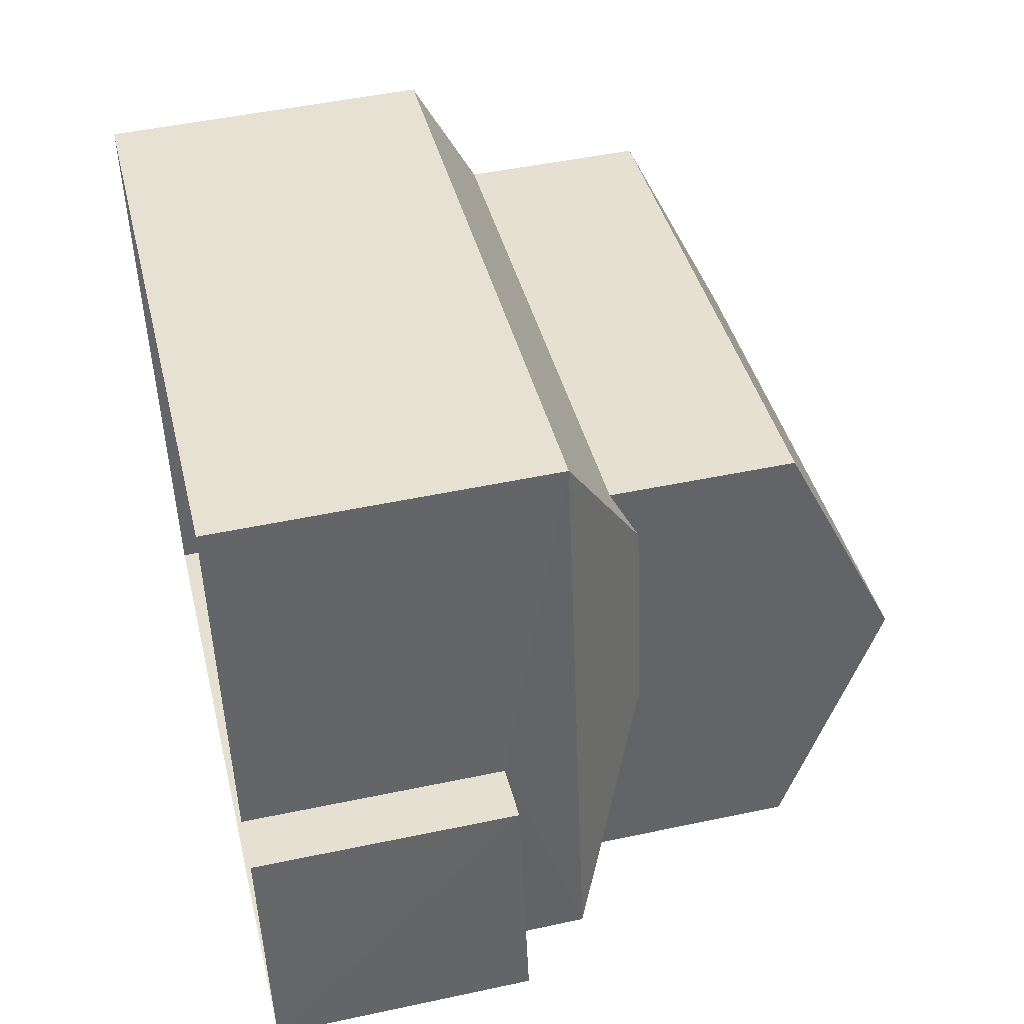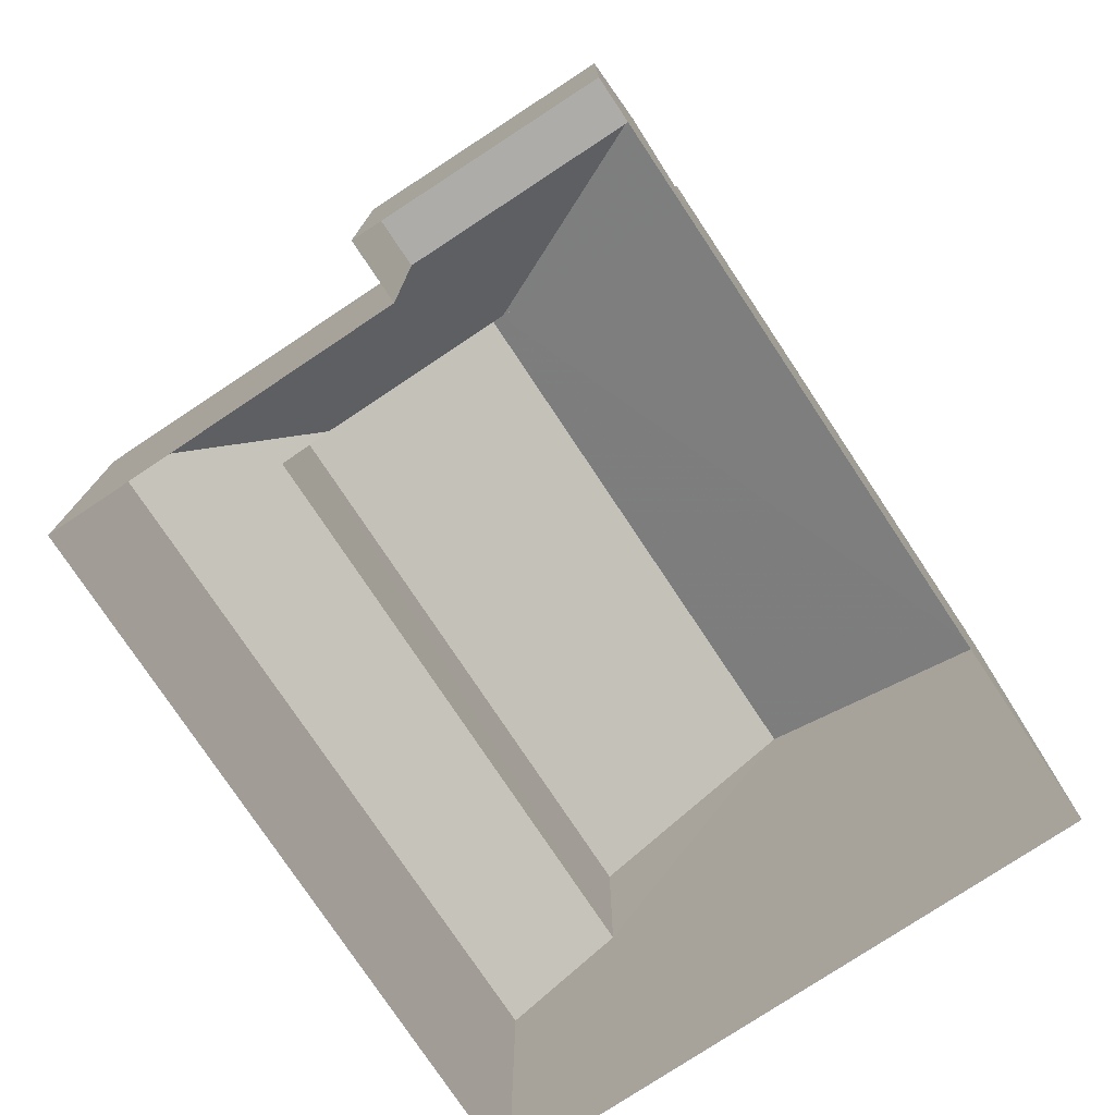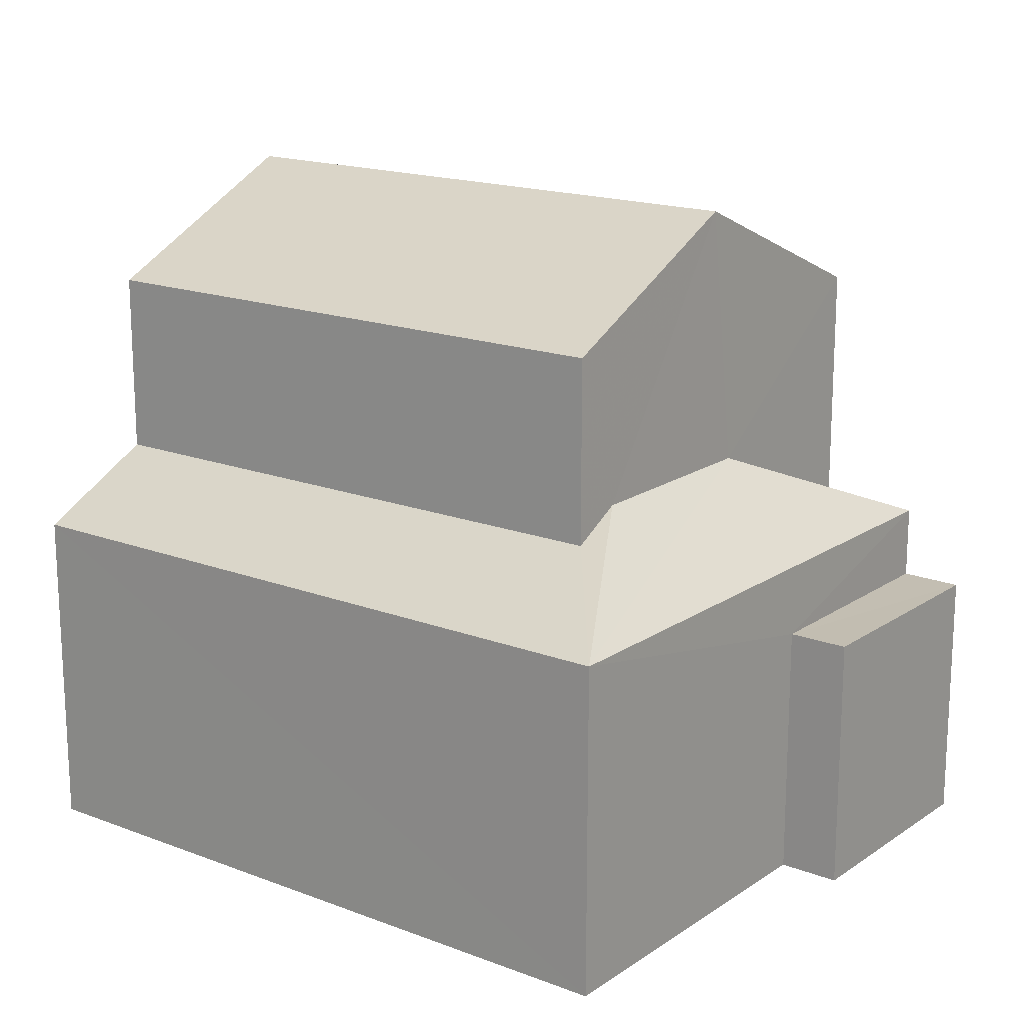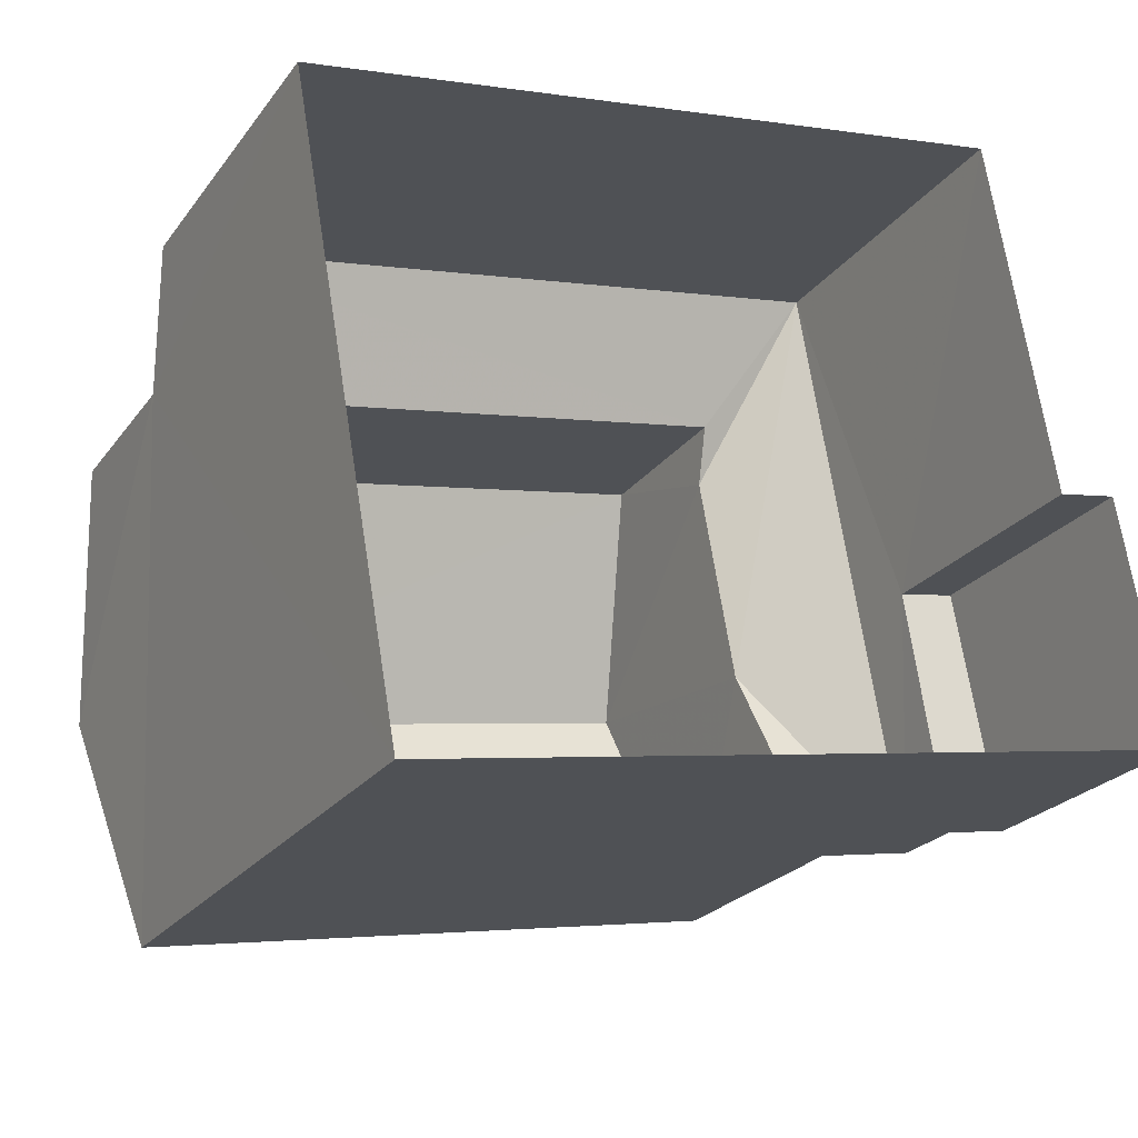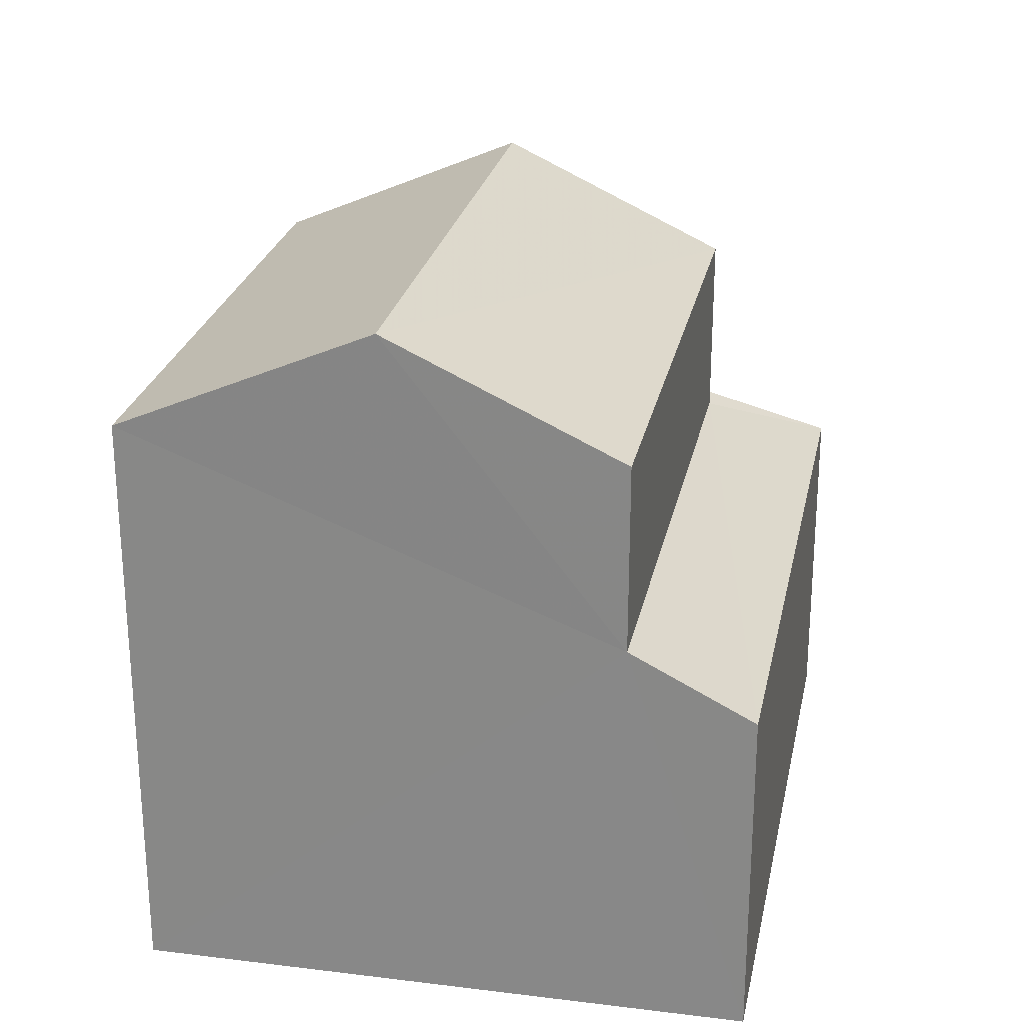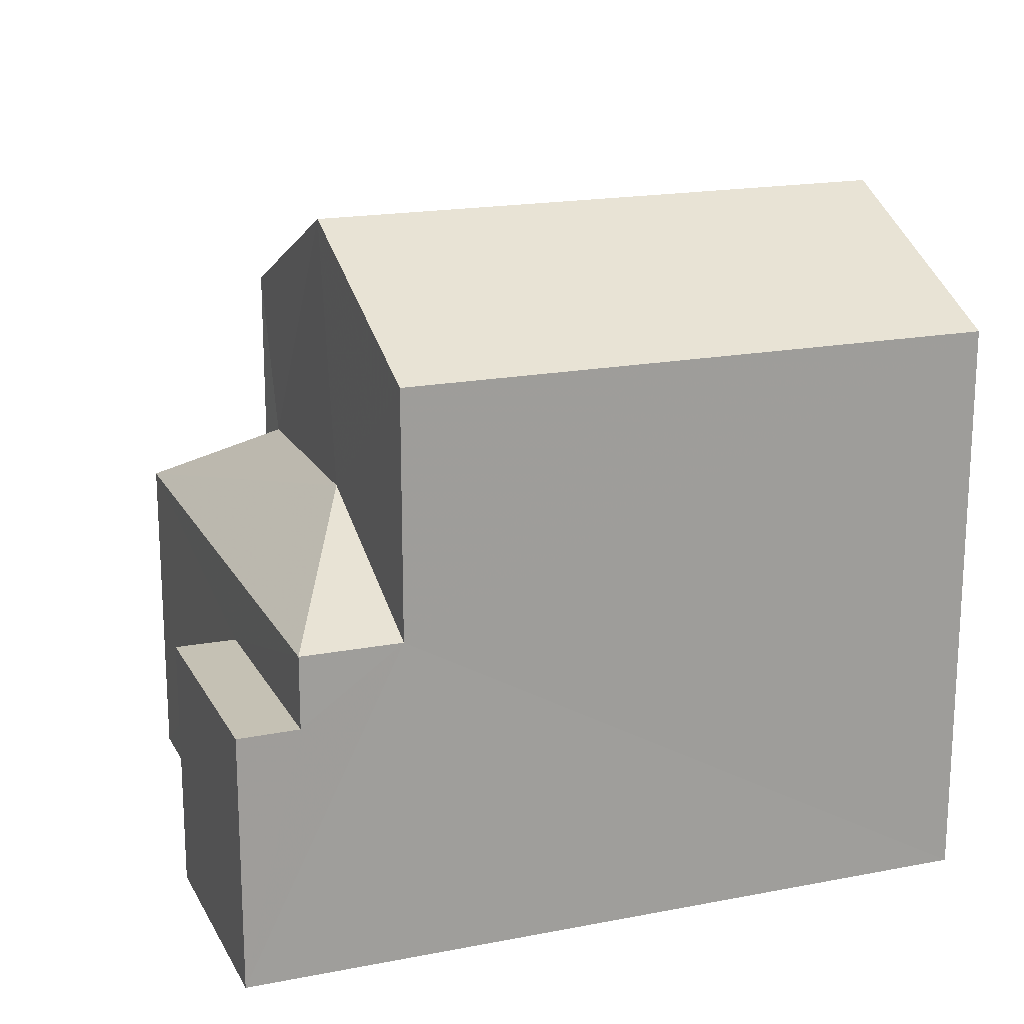
<metadata>
{"format":"obj","ext":"obj","renderer":"f3d","projection":"perspective","resolution":1024,"background":"white","views":[{"elev":49.4,"azim":-103.3,"up":"+Y"},{"elev":-76.9,"azim":-66.5,"up":"+Z"},{"elev":17.1,"azim":-152.8,"up":"+Z"},{"elev":-23.9,"azim":152.6,"up":"+Y"},{"elev":25.1,"azim":91.4,"up":"+Z"},{"elev":18.4,"azim":-30.6,"up":"+Z"}]}
</metadata>
<code>
v -3.114e+05 4.304e+04 9.629
v -3.114e+05 4.303e+04 9.63
v -3.114e+05 4.303e+04 9.625
v -3.114e+05 4.303e+04 9.624
v -3.114e+05 4.303e+04 9.622
v -3.114e+05 4.303e+04 9.625
v -3.114e+05 4.303e+04 15.35
v -3.114e+05 4.303e+04 14.44
v -3.114e+05 4.304e+04 14.44
v -3.114e+05 4.303e+04 15.76
v -3.114e+05 4.303e+04 15.36
v -3.114e+05 4.303e+04 19.57
v -3.114e+05 4.303e+04 18.02
v -3.114e+05 4.303e+04 19.58
v -3.114e+05 4.303e+04 18.02
v -3.114e+05 4.303e+04 14.44
v -3.114e+05 4.303e+04 15.75
v -3.114e+05 4.303e+04 14.44
v -3.114e+05 4.303e+04 18.03
v -3.114e+05 4.303e+04 18.03
v -3.114e+05 4.303e+04 13.38
v -3.114e+05 4.303e+04 13.38
v -3.114e+05 4.303e+04 13.38
v -3.114e+05 4.303e+04 13.38
f 1 2 3
f 2 4 3
f 3 5 6
f 3 4 5
f 7 8 9
f 9 10 7
f 11 8 7
f 12 13 14
f 12 15 13
f 16 17 18
f 9 18 17
f 10 9 17
f 14 19 12
f 14 20 19
f 21 22 23
f 24 21 23
f 8 2 1
f 9 8 1
f 11 7 19
f 20 11 19
f 1 21 9
f 9 21 18
f 1 3 21
f 18 21 24
f 11 4 2
f 2 8 11
f 11 13 4
f 14 13 11
f 20 14 11
f 21 6 22
f 21 3 6
f 23 5 24
f 5 4 16
f 16 13 15
f 16 4 13
f 18 24 16
f 24 5 16
f 22 6 5
f 23 22 5
f 19 7 10
f 19 10 12
f 12 17 15
f 17 16 15
f 10 17 12

</code>
